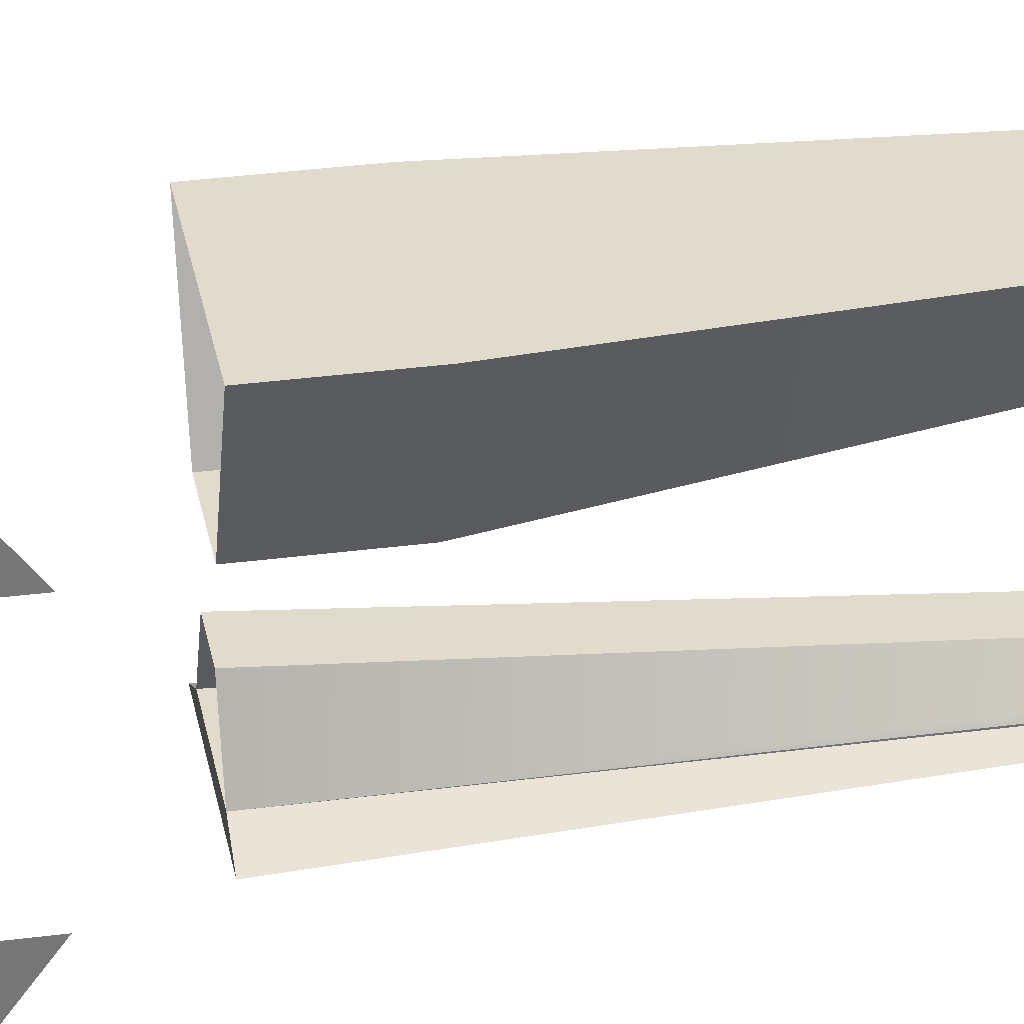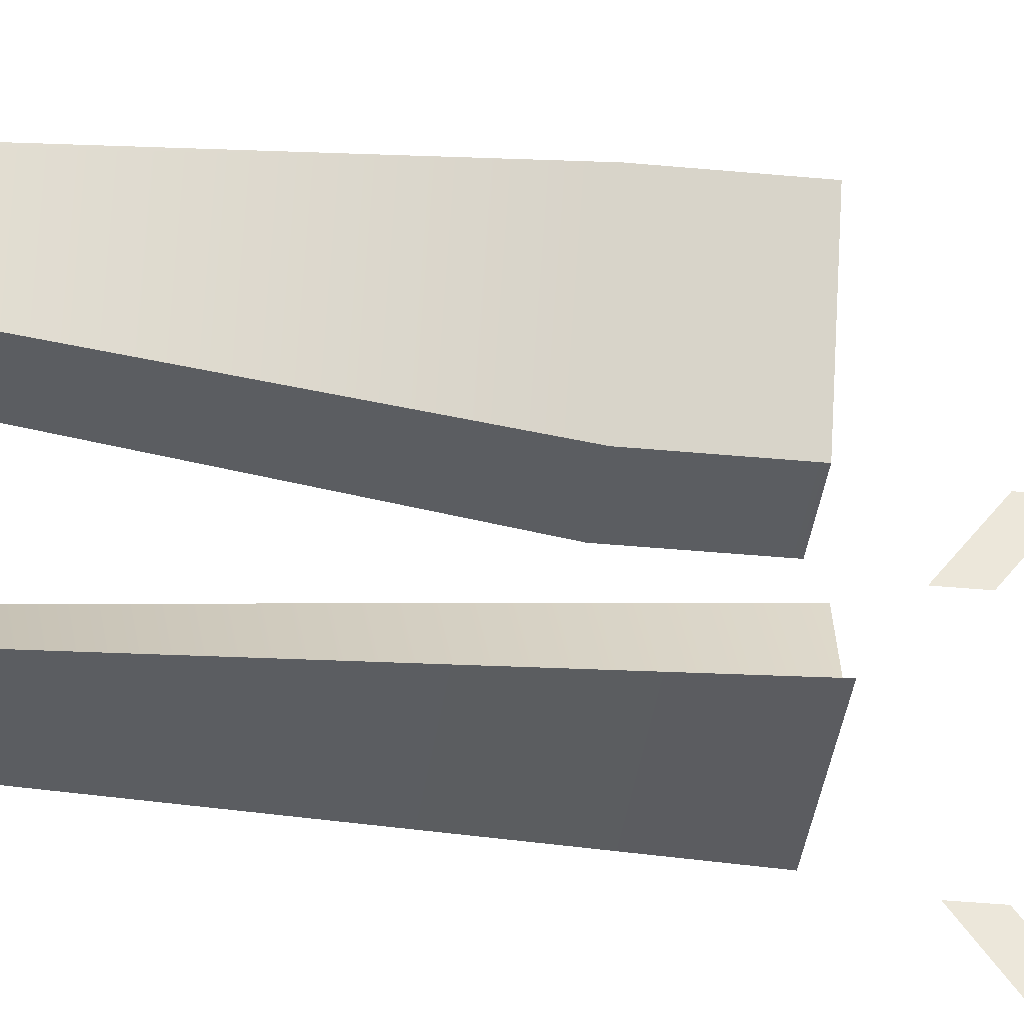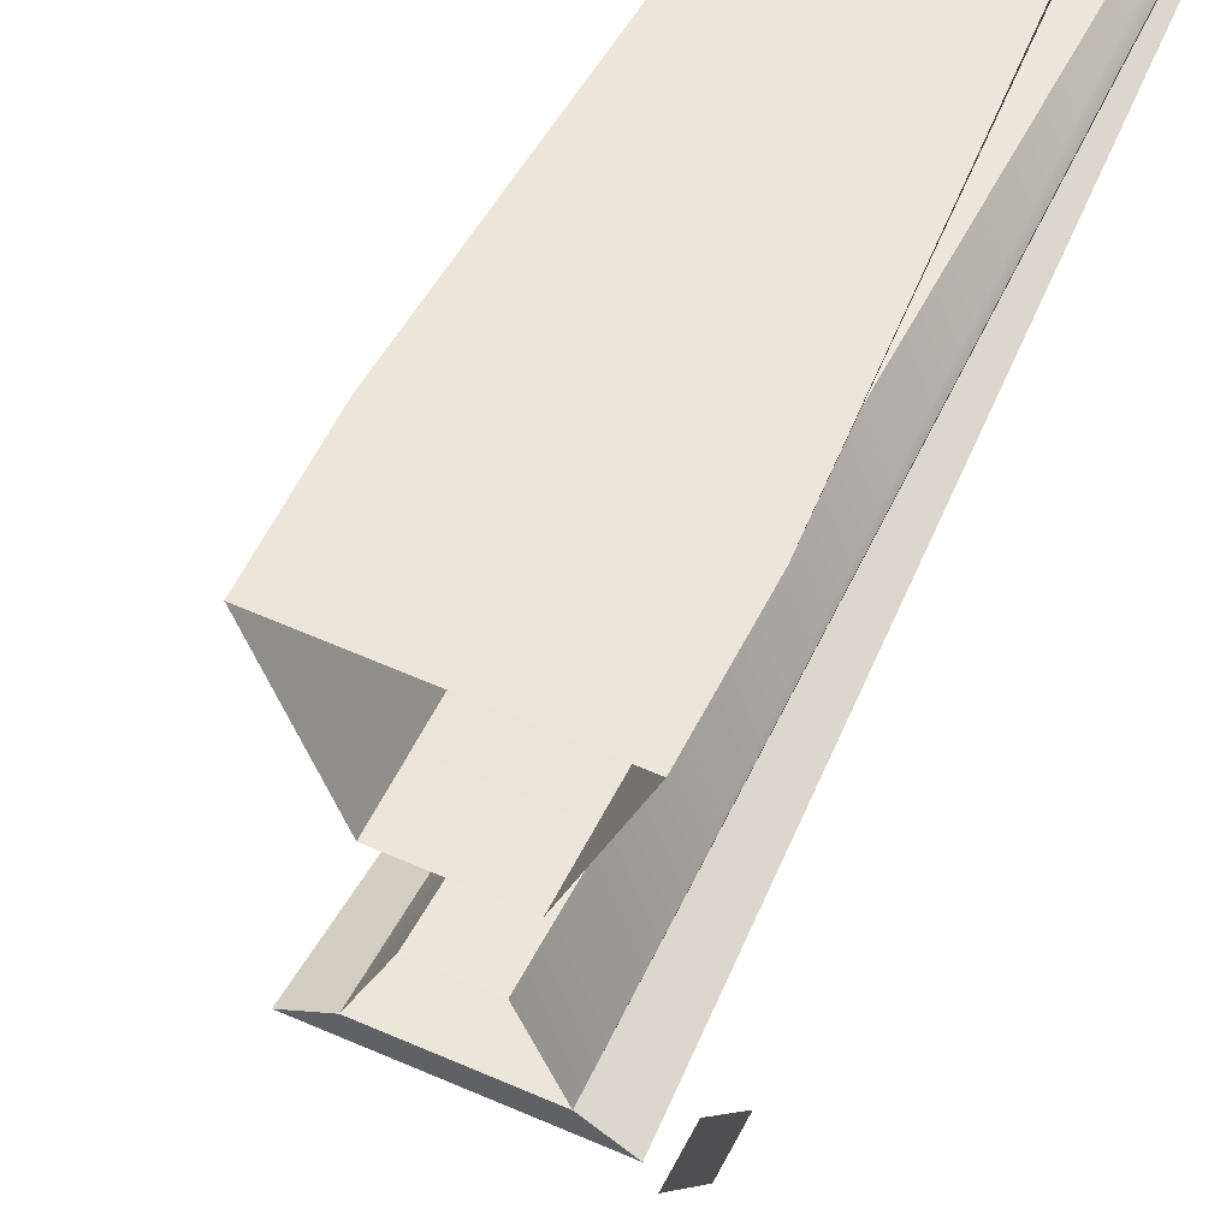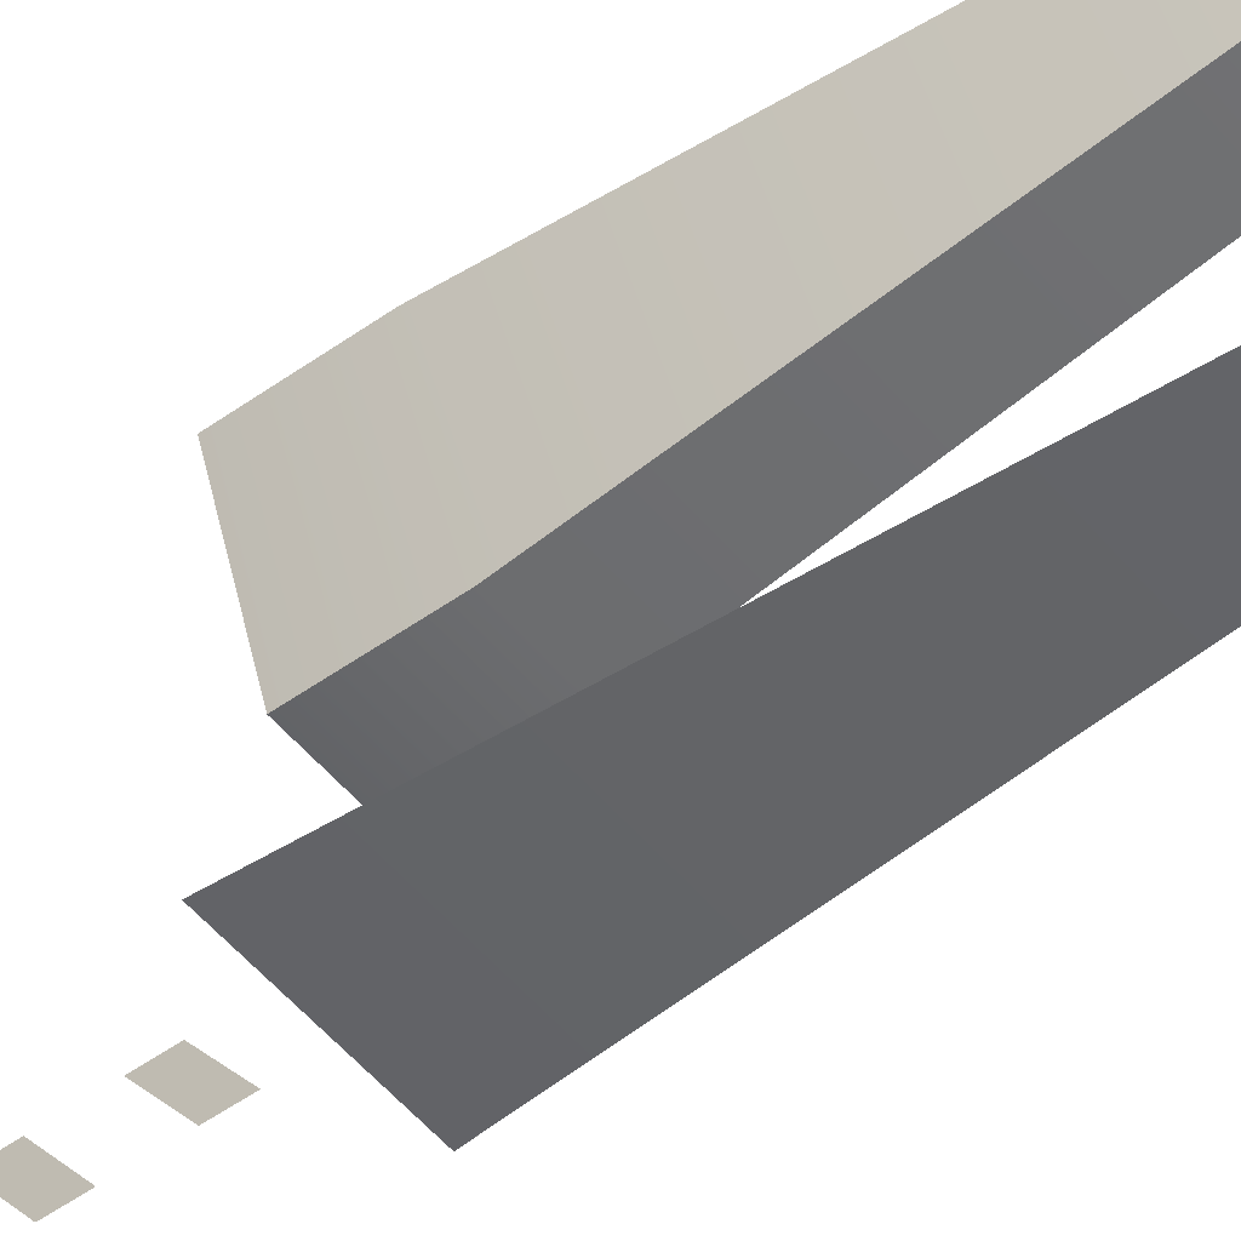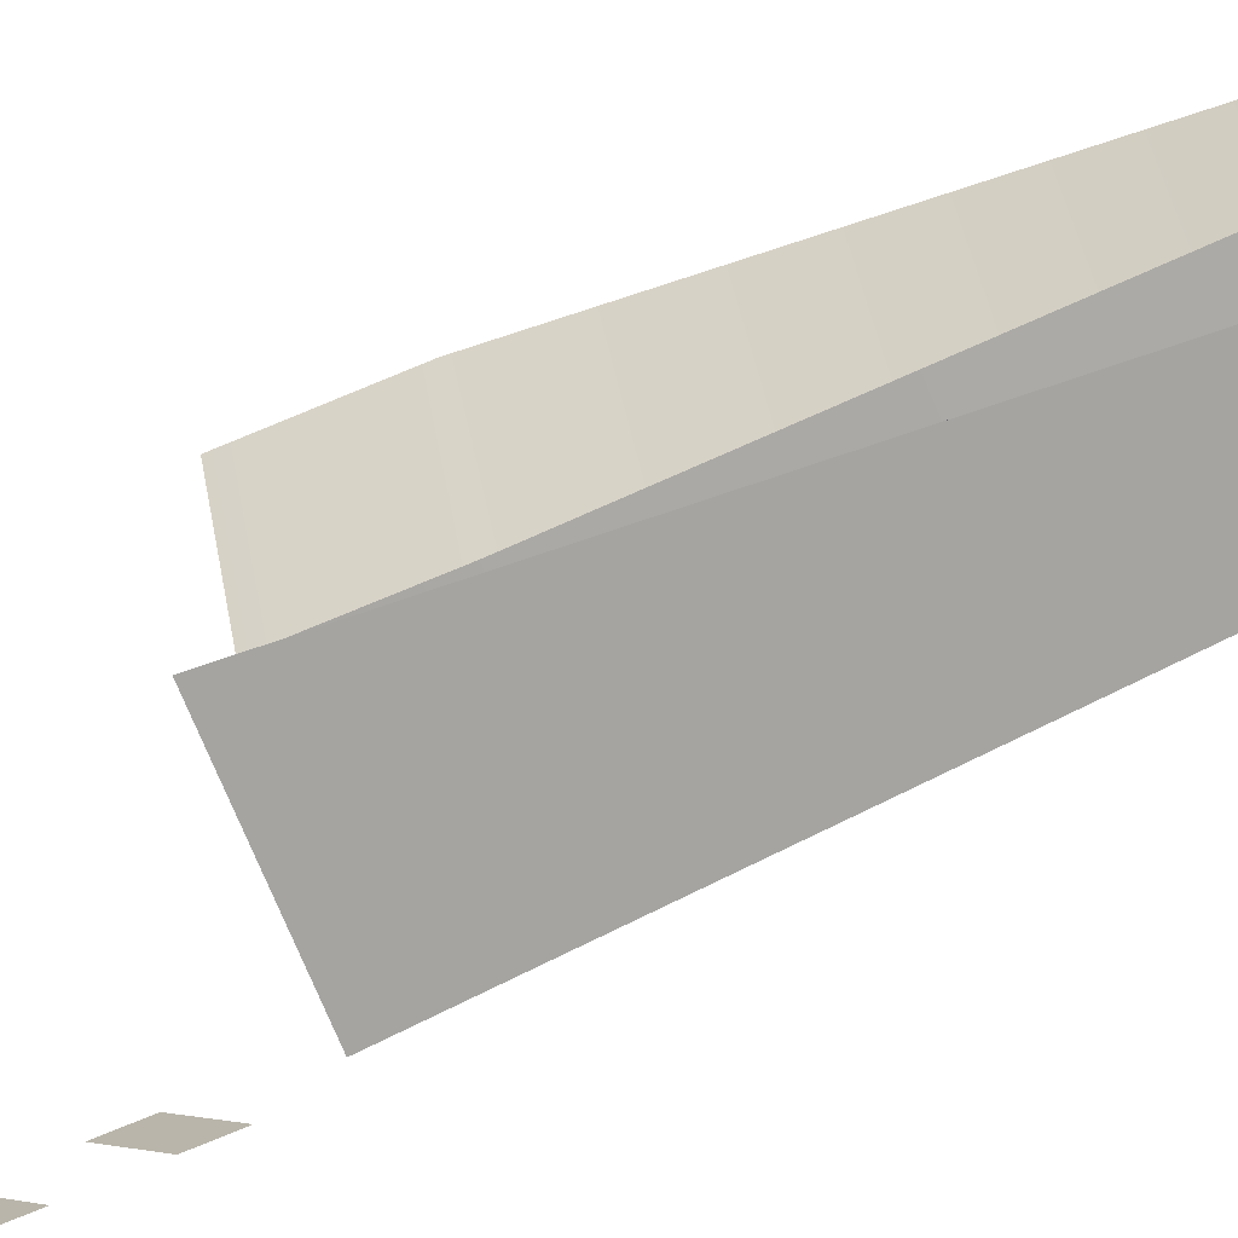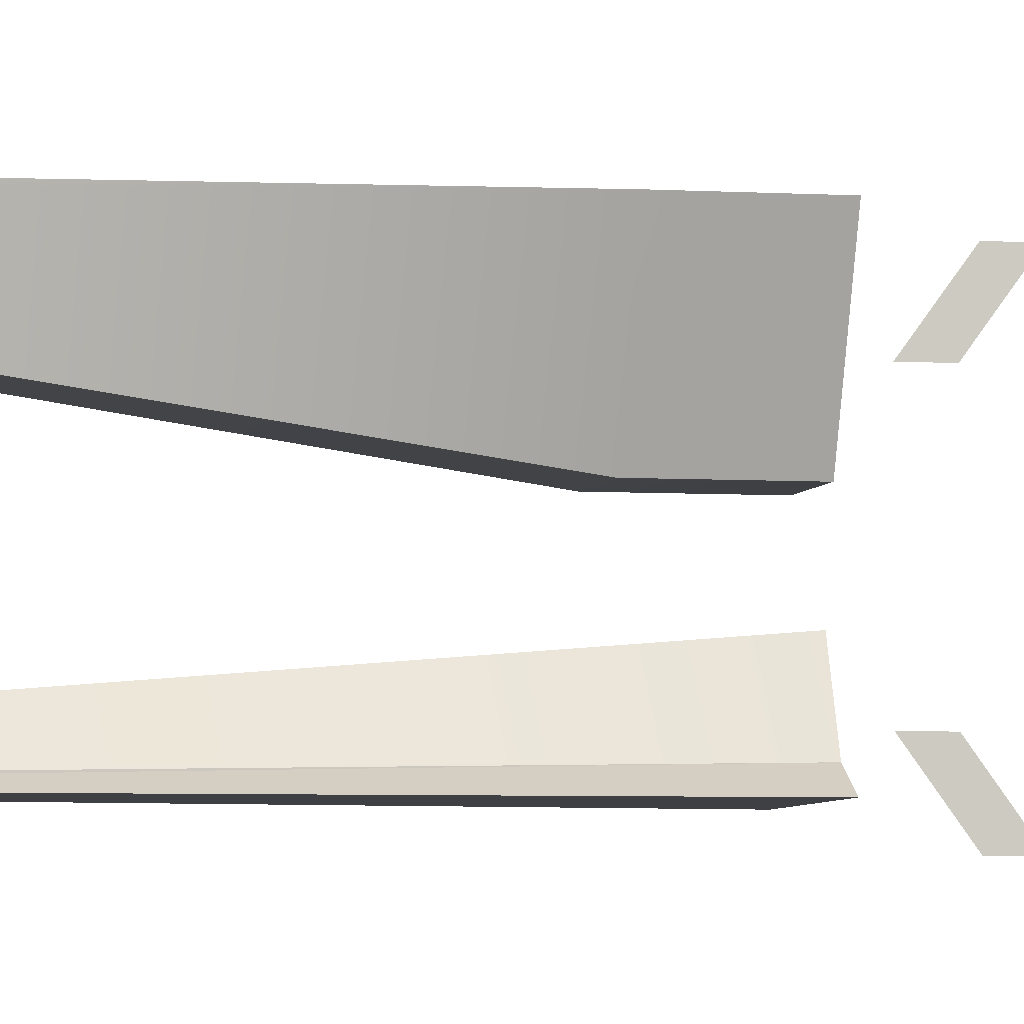
<metadata>
{"format":"obj","ext":"obj","renderer":"f3d","projection":"perspective","resolution":1024,"background":"white","views":[{"elev":33.3,"azim":79.8,"up":"+Z"},{"elev":-35.3,"azim":-97.4,"up":"+Z"},{"elev":55.2,"azim":25.7,"up":"+Z"},{"elev":-51.0,"azim":128.0,"up":"+Z"},{"elev":-73.3,"azim":112.8,"up":"+Z"},{"elev":-4.6,"azim":-102.2,"up":"+Z"}]}
</metadata>
<code>
o red
v 0.3123 11.11 1.474
v 0.3123 11.11 1.582
v 0.438 2.158 0.1577
v 1 2.158 1.582
v -0.3123 11.11 1.474
v -0.3123 11.11 1.582
v -0.438 2.158 0.1577
v -1 2.158 1.582
v 1 0.9992 1.582
v 0.438 0.9992 0.1577
v -0.438 0.9992 0.1577
v -1 0.9992 1.582
v 0.2611 10.46 -1.496
v 0.1702 10.46 -1.392
v 0.9048 0.9992 -1.496
v 0.2647 0.9992 -0.6023
v -0.2611 10.46 -1.496
v -0.1702 10.46 -1.392
v -0.9048 0.9992 -1.496
v -0.2647 0.9992 -0.6023
v 0.5671 0.9992 -1.303
v -0.5671 0.9992 -1.303
v 0.2415 11.11 -1.473
v 0.1702 11.11 -1.392
v -0.1702 11.11 -1.392
v -0.2415 11.11 -1.473
v -1.842 -0.4589 1.725
v -1.842 -0.8367 1.725
v -1.842 -1.468 1.725
v -1.842 -1.846 1.725
v -1.842 -2.478 1.725
v -1.842 -2.856 1.725
v -1.842 -3.487 1.725
v -1.842 -3.865 1.725
v -1.842 -4.497 1.725
v -1.842 -4.874 1.725
v -1.842 -5.506 1.725
v -1.842 -5.884 1.725
v -1.842 -5.38 1.036
v -1.842 -5.002 1.036
v -1.842 -4.371 1.036
v -1.842 -3.993 1.036
v -1.842 -3.361 1.036
v -1.842 -2.983 1.036
v -1.842 -2.352 1.036
v -1.842 -1.974 1.036
v -1.842 -1.342 1.036
v -1.842 -0.9645 1.036
v -1.842 -0.3329 1.036
v -1.842 0.04493 1.036
v -1.842 0.04493 -1.021
v -1.842 -0.3329 -1.021
v -1.842 -0.9645 -1.021
v -1.842 -1.342 -1.021
v -1.842 -1.974 -1.021
v -1.842 -2.352 -1.021
v -1.842 -2.983 -1.021
v -1.842 -3.361 -1.021
v -1.842 -3.993 -1.021
v -1.842 -4.371 -1.021
v -1.842 -5.002 -1.021
v -1.842 -5.38 -1.021
v -1.842 -5.884 -1.71
v -1.842 -5.506 -1.71
v -1.842 -4.874 -1.71
v -1.842 -4.497 -1.71
v -1.842 -3.865 -1.71
v -1.842 -3.487 -1.71
v -1.842 -2.856 -1.71
v -1.842 -2.478 -1.71
v -1.842 -1.846 -1.71
v -1.842 -1.468 -1.71
v -1.842 -0.8367 -1.71
v -1.842 -0.4589 -1.71
v 1.842 -0.8399 1.725
v 1.842 -0.4621 1.725
v 1.842 -1.849 1.725
v 1.842 -1.472 1.725
v 1.842 -2.859 1.725
v 1.842 -2.481 1.725
v 1.842 -3.868 1.725
v 1.842 -3.49 1.725
v 1.842 -4.878 1.725
v 1.842 -4.5 1.725
v 1.842 -5.887 1.725
v 1.842 -5.509 1.725
v 1.842 -5.006 1.036
v 1.842 -5.383 1.036
v 1.842 -3.996 1.036
v 1.842 -4.374 1.036
v 1.842 -2.987 1.036
v 1.842 -3.364 1.036
v 1.842 -1.977 1.036
v 1.842 -2.355 1.036
v 1.842 -0.9677 1.036
v 1.842 -1.346 1.036
v 1.842 0.0417 1.036
v 1.842 -0.3361 1.036
v 1.842 -0.3329 -1.021
v 1.842 0.04493 -1.021
v 1.842 -1.342 -1.021
v 1.842 -0.9645 -1.021
v 1.842 -2.352 -1.021
v 1.842 -1.974 -1.021
v 1.842 -3.361 -1.021
v 1.842 -2.983 -1.021
v 1.842 -4.371 -1.021
v 1.842 -3.993 -1.021
v 1.842 -5.38 -1.021
v 1.842 -5.002 -1.021
v 1.842 -5.506 -1.71
v 1.842 -5.884 -1.71
v 1.842 -4.497 -1.71
v 1.842 -4.874 -1.71
v 1.842 -3.487 -1.71
v 1.842 -3.865 -1.71
v 1.842 -2.478 -1.71
v 1.842 -2.856 -1.71
v 1.842 -1.468 -1.71
v 1.842 -1.846 -1.71
v 1.842 -0.4589 -1.71
v 1.842 -0.8367 -1.71
f 17 15 19
f 8 5 7
f 12 4 8
f 9 3 4
f 14 21 23
f 1 4 3
f 22 18 26
f 26 18 25
f 22 17 19
f 21 19 15
f 13 21 15
f 25 23 26
f 14 23 24
f 23 17 26
f 2 8 4
f 2 5 6
f 11 8 7
f 7 1 3
f 14 16 21
f 22 20 18
f 22 26 17
f 21 22 19
f 13 23 21
f 25 24 23
f 10 7 3
f 24 18 14
f 14 20 16
f 99 121 100
f 101 119 102
f 68 58 57
f 66 60 59
f 74 52 51
f 70 56 55
f 72 54 53
f 64 62 61
f 88 86 85
f 90 84 83
f 35 41 36
f 96 78 77
f 92 82 81
f 109 111 110
f 33 43 34
f 27 49 28
f 98 76 75
f 94 80 79
f 107 113 108
f 37 39 38
f 105 115 106
f 31 45 32
f 29 47 30
f 103 117 104
f 17 13 15
f 8 6 5
f 12 9 4
f 9 10 3
f 1 2 4
f 23 13 17
f 2 6 8
f 2 1 5
f 11 12 8
f 7 5 1
f 10 11 7
f 24 25 18
f 14 18 20
f 99 122 121
f 101 120 119
f 68 67 58
f 66 65 60
f 74 73 52
f 70 69 56
f 72 71 54
f 64 63 62
f 88 87 86
f 90 89 84
f 35 42 41
f 96 95 78
f 92 91 82
f 109 112 111
f 33 44 43
f 27 50 49
f 98 97 76
f 94 93 80
f 107 114 113
f 37 40 39
f 105 116 115
f 31 46 45
f 29 48 47
f 103 118 117

</code>
